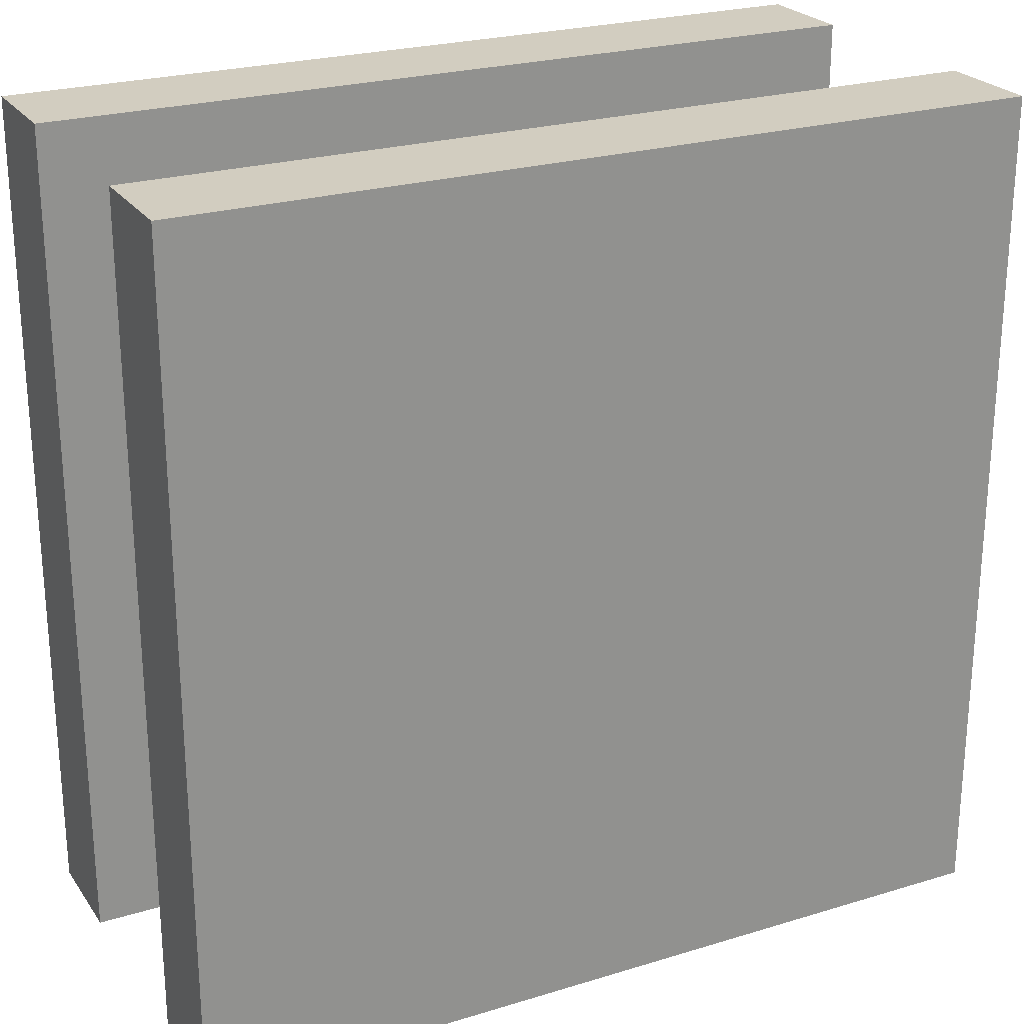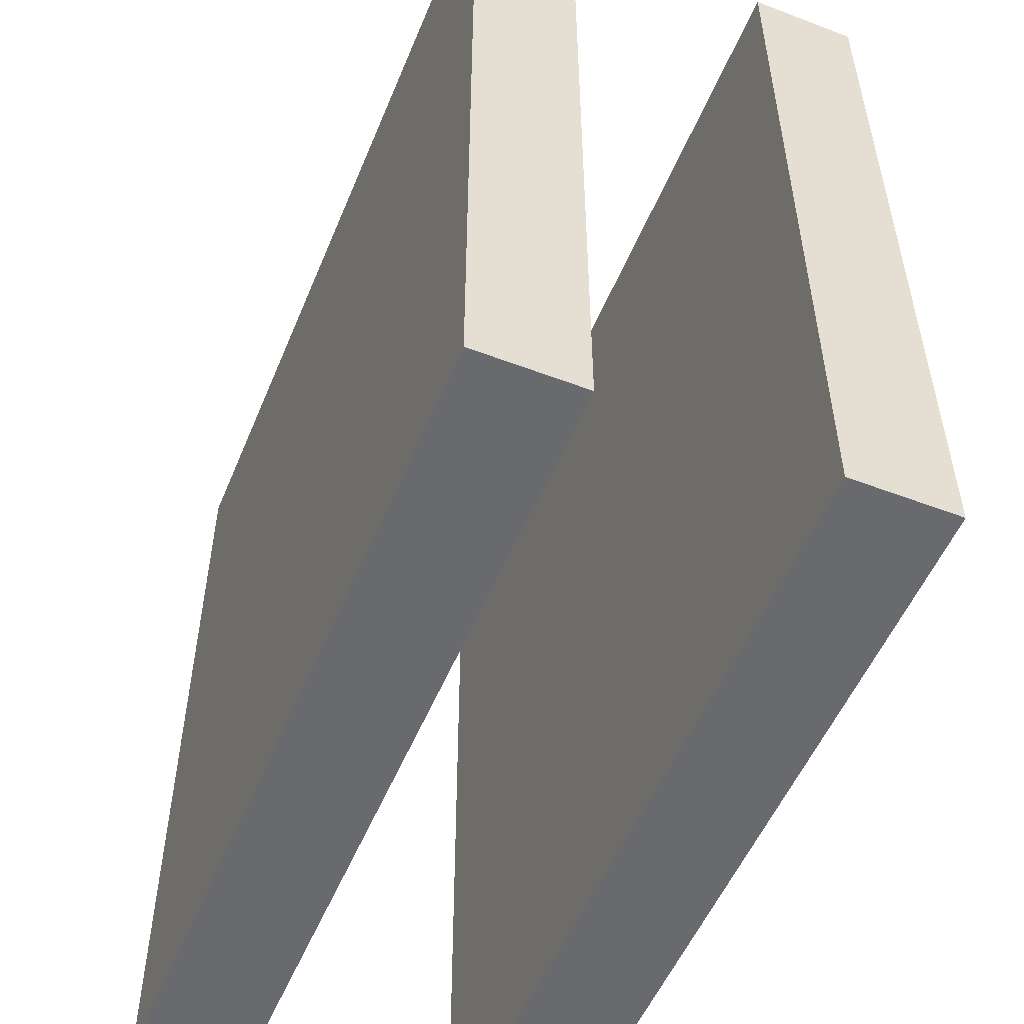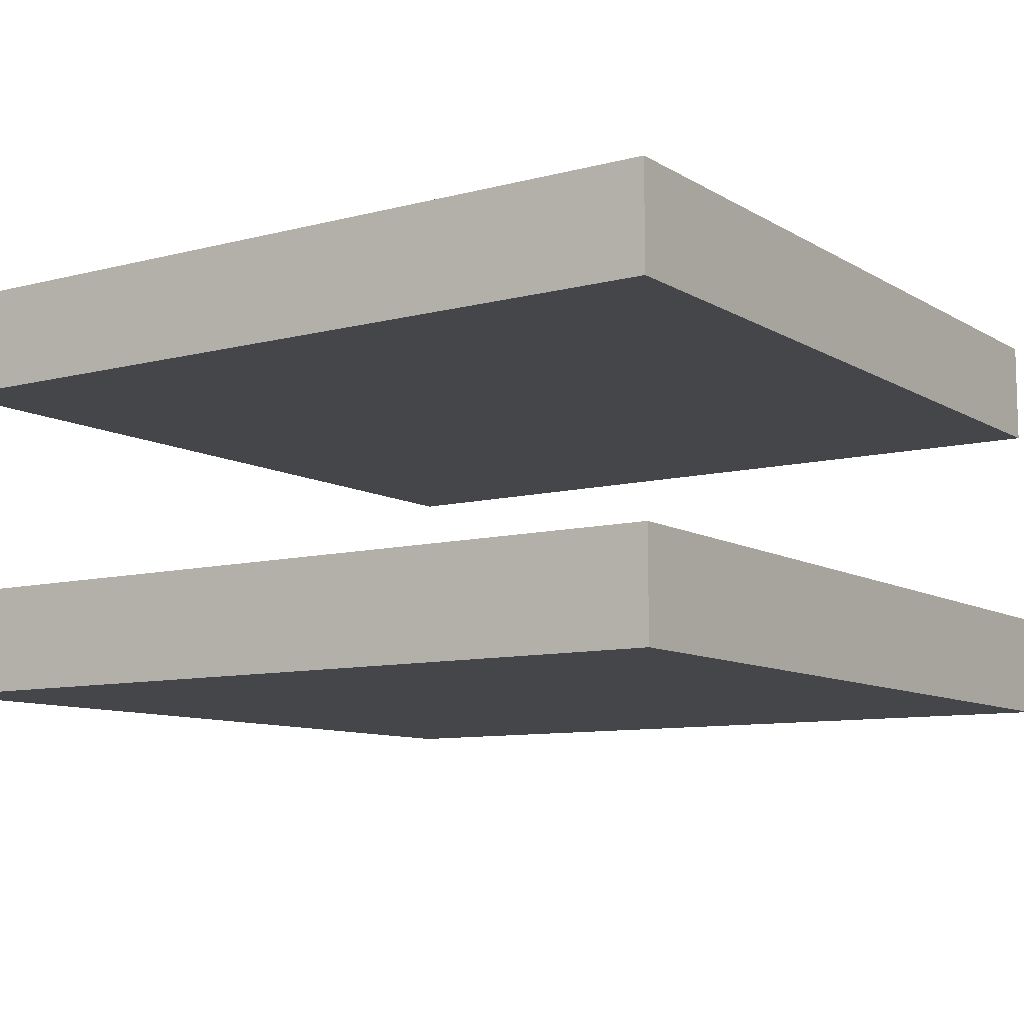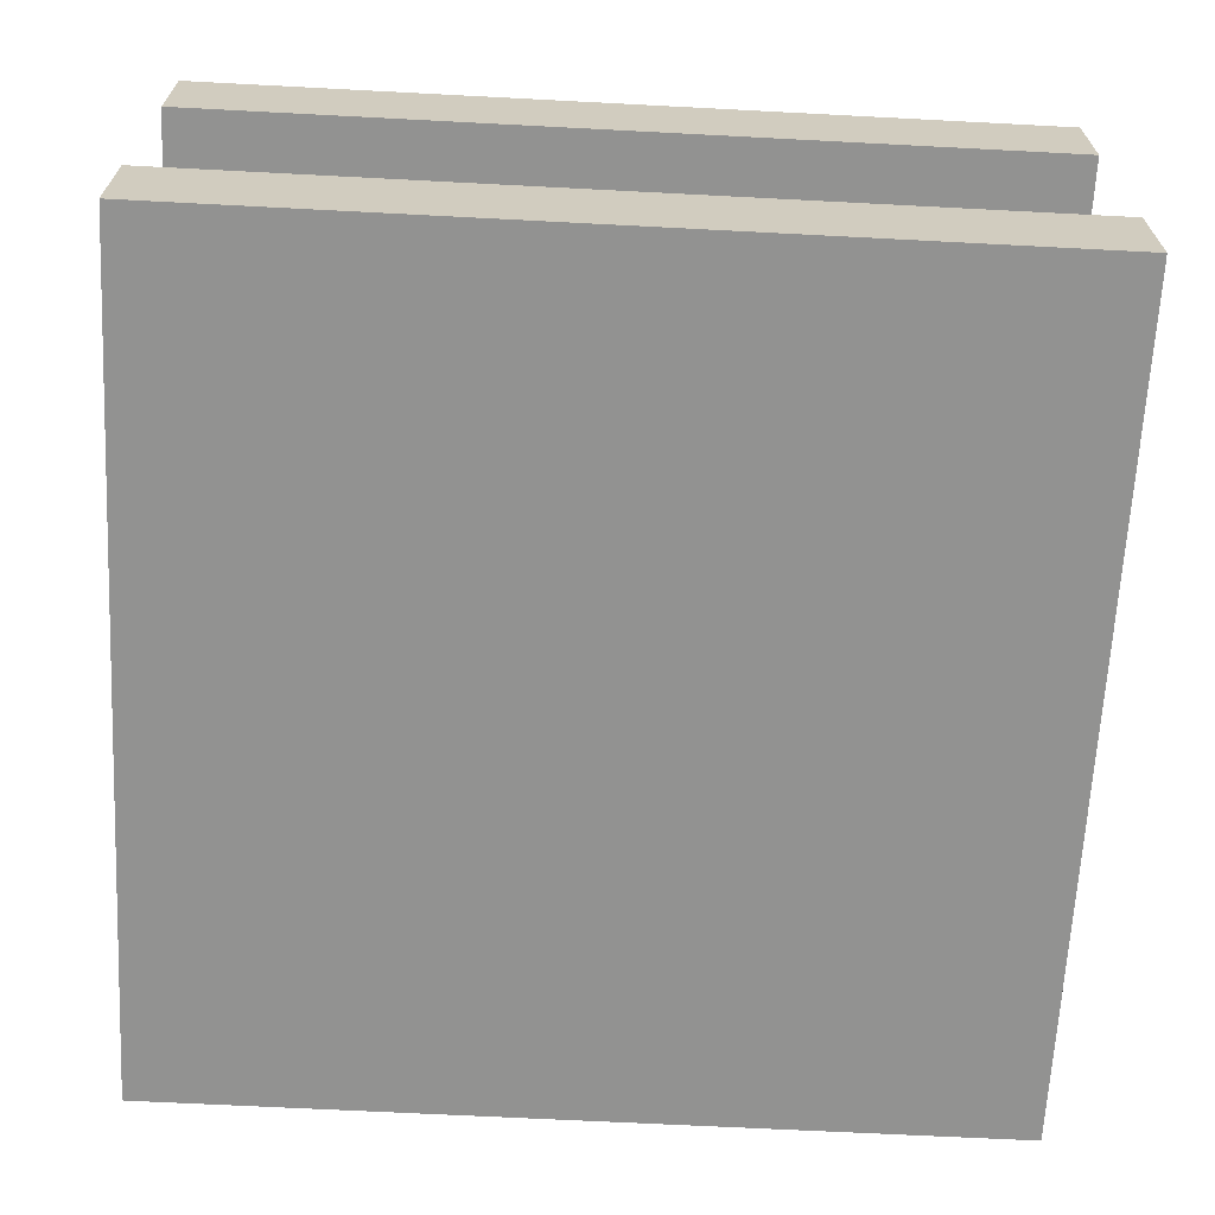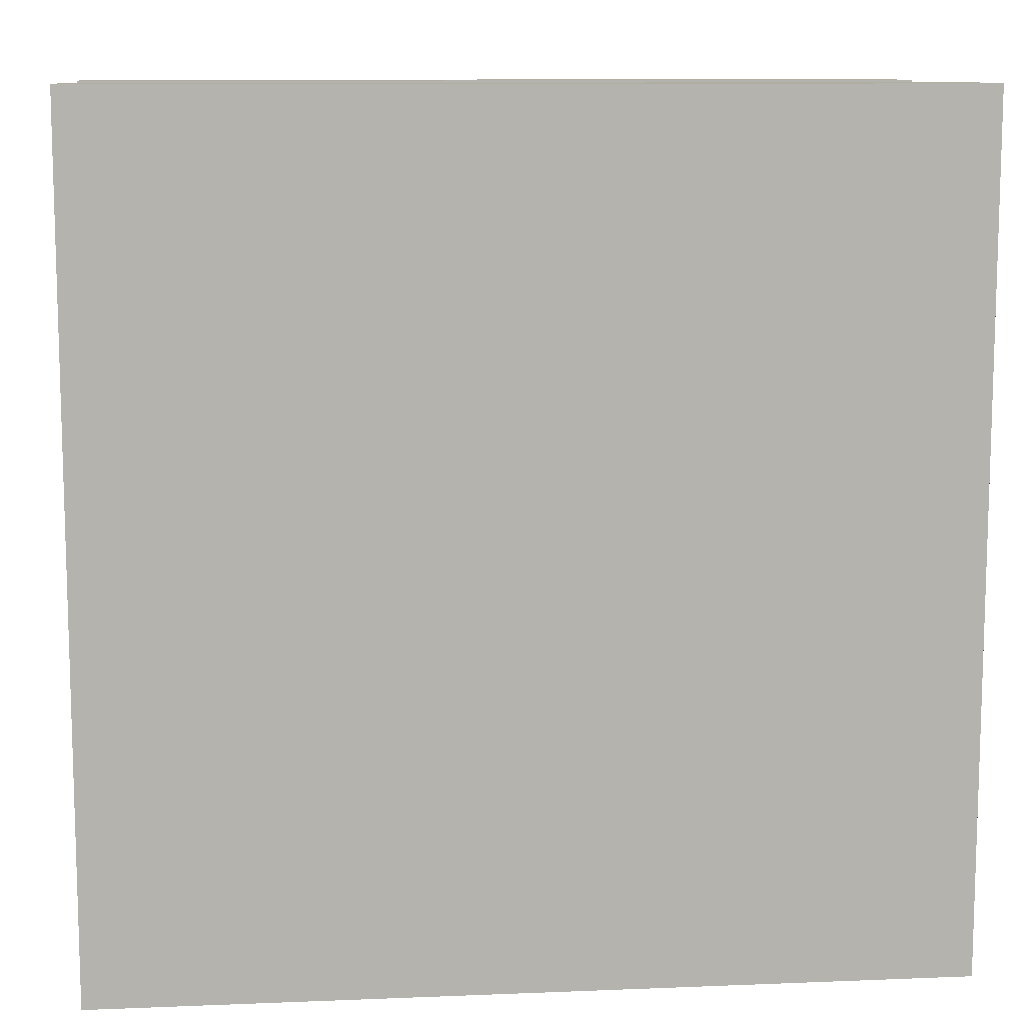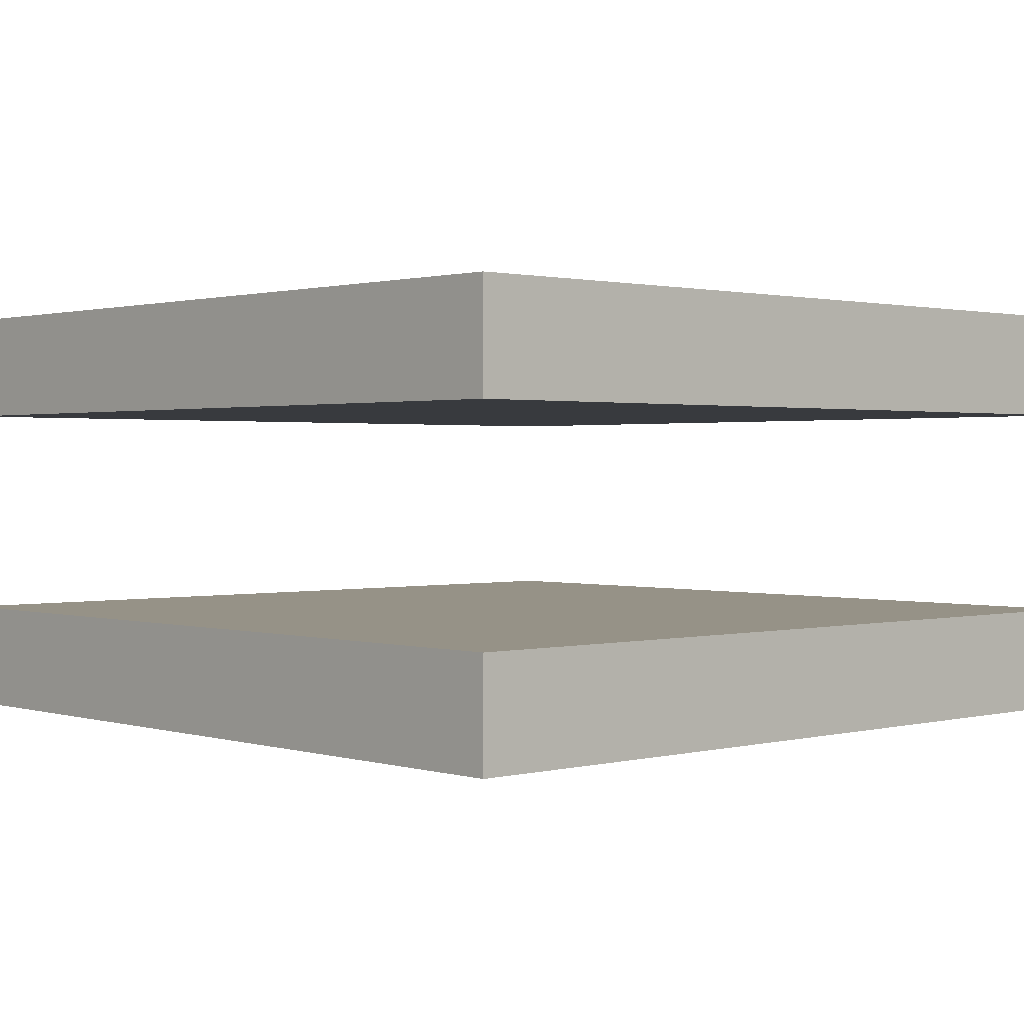
<metadata>
{"format":"obj","ext":"obj","renderer":"f3d","projection":"perspective","resolution":1024,"background":"white","views":[{"elev":24.4,"azim":-26.6,"up":"+Y"},{"elev":-53.1,"azim":-112.2,"up":"+Y"},{"elev":-9.5,"azim":124.1,"up":"+Z"},{"elev":-66.3,"azim":177.0,"up":"+Z"},{"elev":10.5,"azim":174.2,"up":"+Y"},{"elev":1.1,"azim":47.3,"up":"+Z"}]}
</metadata>
<code>
o base
v 0.7396 0.75 1
v 0.2396 0.75 1
v 0.7396 0.25 1
v 0.2396 0.25 1
v 0.7396 0.75 0.9375
v 0.2396 0.75 0.9375
v 0.7396 0.25 0.9375
v 0.2396 0.25 0.9375
v 0.7396 0.75 0.8125
v 0.2396 0.75 0.8125
v 0.2396 0.25 0.8125
v 0.7396 0.25 0.8125
v 0.2396 0.75 0.75
v 0.7396 0.75 0.75
v 0.7396 0.25 0.75
v 0.2396 0.25 0.75
f 1 2 4 3
f 6 5 7 8
f 6 2 1 5
f 7 3 4 8
f 5 1 3 7
f 2 6 8 4
f 9 10 11 12
f 13 14 15 16
f 13 10 9 14
f 15 12 11 16
f 14 9 12 15
f 10 13 16 11

</code>
